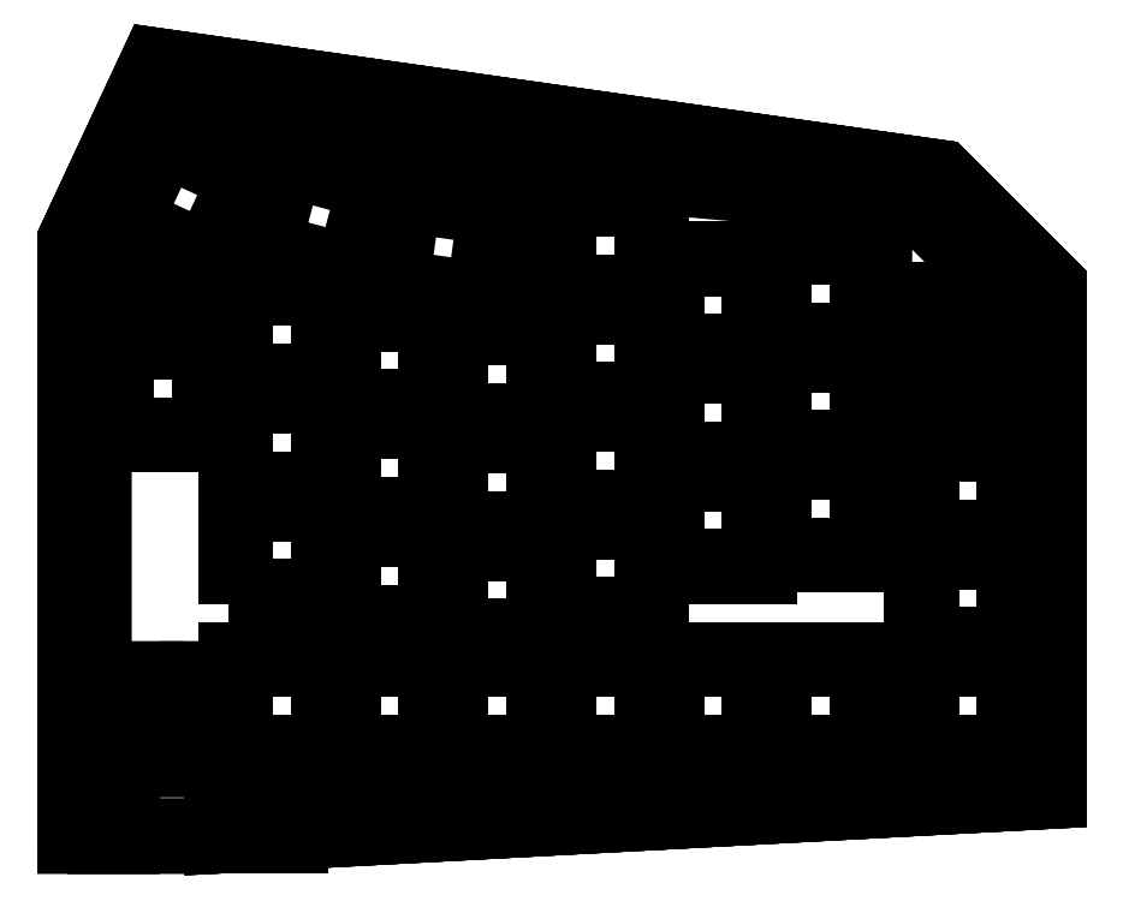
<metadata>
{"format":"dxf","ext":"dxf","renderer":"ezdxf+matplotlib","layout":"modelspace","background":"white","min_lineweight":24,"dpi":150}
</metadata>
<code>
0
SECTION
2
ENTITIES
0
LWPOLYLINE
8
0
90
7
70
1
10
2.8
20
2.8
10
28.8
20
2.8
10
177.7
20
10.8
10
177.7
20
102
10
157.7
20
122
10
17.8
20
142
10
2.8
20
109.8
0
LWPOLYLINE
8
0
90
24
70
1
10
31.2
20
45.2
10
50.25
20
45.2
10
50.25
20
40.7
10
69.3
20
40.7
10
69.3
20
38.2
10
88.35
20
38.2
10
88.35
20
42
10
107.4
20
42
10
107.4
20
50.5
10
126.4
20
50.5
10
126.4
20
52.5
10
145.5
20
52.5
10
145.5
20
109.6
10
126.4
20
109.6
10
126.4
20
107.6
10
107.4
20
107.6
10
107.4
20
118.2
10
88.35
20
118.2
10
88.35
20
95.35
10
69.3
20
95.35
10
69.3
20
97.85
10
50.25
20
97.85
10
50.25
20
102.3
10
31.2
20
102.3
0
LWPOLYLINE
8
0
90
4
70
1
10
25.26
20
97.69
10
39.35
20
127.9
10
22.09
20
136
10
7.998
20
105.7
0
LWPOLYLINE
8
0
90
4
70
1
10
10.15
20
73.77
10
29.2
20
73.77
10
29.2
20
92.82
10
10.15
20
92.82
0
LWPOLYLINE
8
0
90
4
70
1
10
58.54
20
100.2
10
77.41
20
97.57
10
80.06
20
116.4
10
61.19
20
119.1
0
LWPOLYLINE
8
0
90
4
70
1
10
35.63
20
107.1
10
54.04
20
102.2
10
58.97
20
120.6
10
40.56
20
125.5
0
LWPOLYLINE
8
0
90
4
70
1
10
31.2
20
17.65
10
50.25
20
17.65
10
50.25
20
36.7
10
31.2
20
36.7
0
LWPOLYLINE
8
0
90
4
70
1
10
50.25
20
17.65
10
69.3
20
17.65
10
69.3
20
36.7
10
50.25
20
36.7
0
LWPOLYLINE
8
0
90
4
70
1
10
69.3
20
17.65
10
88.35
20
17.65
10
88.35
20
36.7
10
69.3
20
36.7
0
LWPOLYLINE
8
0
90
4
70
1
10
88.35
20
17.65
10
107.4
20
17.65
10
107.4
20
36.7
10
88.35
20
36.7
0
LWPOLYLINE
8
0
90
4
70
1
10
107.4
20
17.65
10
126.4
20
17.65
10
126.4
20
36.7
10
107.4
20
36.7
0
LWPOLYLINE
8
0
90
4
70
1
10
126.4
20
17.65
10
145.5
20
17.65
10
145.5
20
36.7
10
126.4
20
36.7
0
LWPOLYLINE
8
0
90
4
70
1
10
152.5
20
17.65
10
171.6
20
17.65
10
171.6
20
36.7
10
152.5
20
36.7
0
LWPOLYLINE
8
0
90
4
70
1
10
152.5
20
36.7
10
171.6
20
36.7
10
171.6
20
55.75
10
152.5
20
55.75
0
LWPOLYLINE
8
0
90
4
70
1
10
152.5
20
55.75
10
171.6
20
55.75
10
171.6
20
74.8
10
152.5
20
74.8
0
LWPOLYLINE
8
0
90
7
70
1
10
2.8
20
2.8
10
28.8
20
2.8
10
177.7
20
10.8
10
177.7
20
102
10
157.7
20
122
10
17.8
20
142
10
2.8
20
109.8
0
CIRCLE
8
0
10
37.8
20
10
30
0
40
0.6
0
CIRCLE
8
0
10
174.7
20
13.8
30
0
40
0.6
0
CIRCLE
8
0
10
91
20
125.8
30
0
40
0.6
0
CIRCLE
8
0
10
13.8
20
98.65
30
0
40
0.6
0
CIRCLE
8
0
10
165.7
20
107.6
30
0
40
0.6
0
LWPOLYLINE
8
0
90
11
70
1
10
8.8
20
2.8
10
2.8
20
2.8
10
2.8
20
109.8
10
17.8
20
142
10
157.7
20
122
10
177.7
20
102
10
177.7
20
10.8
10
28.8
20
2.8
10
28.8
20
4.3
10
13.8
20
4.3
10
13.8
20
2.8
0
LWPOLYLINE
8
0
90
18
70
1
10
8.8
20
8.8
10
13.8
20
8.8
10
13.8
20
5.5
10
28.8
20
5.5
10
28.8
20
8.8
10
30.8
20
8.8
10
30.8
20
16.8
10
71.95
20
8.8
10
171.7
20
16.8
10
171.7
20
76.95
10
146.8
20
76.95
10
146.8
20
116
10
91
20
120.8
10
23.8
20
136
10
8.8
20
103.8
10
18.8
20
103.8
10
18.8
20
93.78
10
8.8
20
93.78
0
CIRCLE
8
0
10
37.8
20
10
30
0
40
0.6
0
CIRCLE
8
0
10
174.7
20
13.8
30
0
40
0.6
0
CIRCLE
8
0
10
91
20
125.8
30
0
40
0.6
0
CIRCLE
8
0
10
13.8
20
98.65
30
0
40
0.6
0
CIRCLE
8
0
10
165.7
20
107.6
30
0
40
0.6
0
LWPOLYLINE
8
0
90
4
70
1
10
48.8
20
2.8
10
48.8
20
7.3
10
38.8
20
7.3
10
38.8
20
2.8
0
LWPOLYLINE
8
0
90
12
70
1
10
166.9
20
100.4
10
149.4
20
100.4
10
149.4
20
95.38
10
153.4
20
95.38
10
153.4
20
99.77
10
156.4
20
99.77
10
156.4
20
79.98
10
153.4
20
79.98
10
153.4
20
84.38
10
149.4
20
84.38
10
149.4
20
79.38
10
166.9
20
79.38
0
LWPOLYLINE
8
0
90
11
70
1
10
8.8
20
2.8
10
2.8
20
2.8
10
2.8
20
109.8
10
17.8
20
142
10
157.7
20
122
10
177.7
20
102
10
177.7
20
10.8
10
28.8
20
2.8
10
28.8
20
4.3
10
13.8
20
4.3
10
13.8
20
2.8
0
LWPOLYLINE
8
0
90
18
70
1
10
8.8
20
8.8
10
13.8
20
8.8
10
13.8
20
5.5
10
28.8
20
5.5
10
28.8
20
8.8
10
30.8
20
8.8
10
30.8
20
16.8
10
71.95
20
8.8
10
171.7
20
16.8
10
171.7
20
30.55
10
171.7
20
95.95
10
151.7
20
116
10
91
20
120.8
10
23.8
20
136
10
8.8
20
103.8
10
18.8
20
103.8
10
18.8
20
93.78
10
8.8
20
93.78
0
CIRCLE
8
0
10
37.8
20
10
30
0
40
0.6
0
CIRCLE
8
0
10
174.7
20
13.8
30
0
40
0.6
0
CIRCLE
8
0
10
91
20
125.8
30
0
40
0.6
0
CIRCLE
8
0
10
13.8
20
98.65
30
0
40
0.6
0
CIRCLE
8
0
10
165.7
20
107.6
30
0
40
0.6
0
LWPOLYLINE
8
0
90
4
70
1
10
48.8
20
2.8
10
48.8
20
7.3
10
38.8
20
7.3
10
38.8
20
2.8
0
LWPOLYLINE
8
0
90
4
70
1
10
32.85
20
46.85
10
48.6
20
46.85
10
48.6
20
62.6
10
32.85
20
62.6
0
LWPOLYLINE
8
0
90
4
70
1
10
32.85
20
65.9
10
48.6
20
65.9
10
48.6
20
81.65
10
32.85
20
81.65
0
LWPOLYLINE
8
0
90
4
70
1
10
32.85
20
84.95
10
48.6
20
84.95
10
48.6
20
100.7
10
32.85
20
100.7
0
LWPOLYLINE
8
0
90
4
70
1
10
51.9
20
42.35
10
67.65
20
42.35
10
67.65
20
58.1
10
51.9
20
58.1
0
LWPOLYLINE
8
0
90
4
70
1
10
51.9
20
61.4
10
67.65
20
61.4
10
67.65
20
77.15
10
51.9
20
77.15
0
LWPOLYLINE
8
0
90
4
70
1
10
51.9
20
80.45
10
67.65
20
80.45
10
67.65
20
96.2
10
51.9
20
96.2
0
LWPOLYLINE
8
0
90
4
70
1
10
70.95
20
39.85
10
86.7
20
39.85
10
86.7
20
55.6
10
70.95
20
55.6
0
LWPOLYLINE
8
0
90
4
70
1
10
70.95
20
58.9
10
86.7
20
58.9
10
86.7
20
74.65
10
70.95
20
74.65
0
LWPOLYLINE
8
0
90
4
70
1
10
70.95
20
77.95
10
86.7
20
77.95
10
86.7
20
93.7
10
70.95
20
93.7
0
LWPOLYLINE
8
0
90
4
70
1
10
90
20
43.65
10
105.8
20
43.65
10
105.8
20
59.4
10
90
20
59.4
0
LWPOLYLINE
8
0
90
4
70
1
10
90
20
62.7
10
105.8
20
62.7
10
105.8
20
78.45
10
90
20
78.45
0
LWPOLYLINE
8
0
90
4
70
1
10
90
20
81.75
10
105.8
20
81.75
10
105.8
20
97.5
10
90
20
97.5
0
LWPOLYLINE
8
0
90
4
70
1
10
90
20
100.8
10
105.8
20
100.8
10
105.8
20
116.5
10
90
20
116.5
0
LWPOLYLINE
8
0
90
4
70
1
10
109
20
52.15
10
124.8
20
52.15
10
124.8
20
67.9
10
109
20
67.9
0
LWPOLYLINE
8
0
90
4
70
1
10
109
20
71.2
10
124.8
20
71.2
10
124.8
20
86.95
10
109
20
86.95
0
LWPOLYLINE
8
0
90
4
70
1
10
109
20
90.25
10
124.8
20
90.25
10
124.8
20
106
10
109
20
106
0
LWPOLYLINE
8
0
90
4
70
1
10
128.1
20
54.15
10
143.9
20
54.15
10
143.9
20
69.9
10
128.1
20
69.9
0
LWPOLYLINE
8
0
90
4
70
1
10
128.1
20
73.2
10
143.9
20
73.2
10
143.9
20
88.95
10
128.1
20
88.95
0
LWPOLYLINE
8
0
90
4
70
1
10
128.1
20
92.25
10
143.9
20
92.25
10
143.9
20
108
10
128.1
20
108
0
LWPOLYLINE
8
0
90
4
70
1
10
27.48
20
106.4
10
34.14
20
120.6
10
19.87
20
127.3
10
13.21
20
113
0
LWPOLYLINE
8
0
90
4
70
1
10
11.8
20
75.42
10
27.55
20
75.42
10
27.55
20
91.17
10
11.8
20
91.17
0
LWPOLYLINE
8
0
90
4
70
1
10
60.41
20
101.6
10
76
20
99.43
10
78.19
20
115
10
62.6
20
117.2
0
LWPOLYLINE
8
0
90
4
70
1
10
37.66
20
108.3
10
52.87
20
104.2
10
56.94
20
119.4
10
41.73
20
123.5
0
LWPOLYLINE
8
0
90
4
70
1
10
32.85
20
19.3
10
48.6
20
19.3
10
48.6
20
35.05
10
32.85
20
35.05
0
LWPOLYLINE
8
0
90
4
70
1
10
51.9
20
19.3
10
67.65
20
19.3
10
67.65
20
35.05
10
51.9
20
35.05
0
LWPOLYLINE
8
0
90
4
70
1
10
70.95
20
19.3
10
86.7
20
19.3
10
86.7
20
35.05
10
70.95
20
35.05
0
LWPOLYLINE
8
0
90
4
70
1
10
90
20
19.3
10
105.8
20
19.3
10
105.8
20
35.05
10
90
20
35.05
0
LWPOLYLINE
8
0
90
4
70
1
10
109
20
19.3
10
124.8
20
19.3
10
124.8
20
35.05
10
109
20
35.05
0
LWPOLYLINE
8
0
90
4
70
1
10
128.1
20
19.3
10
143.9
20
19.3
10
143.9
20
35.05
10
128.1
20
35.05
0
LWPOLYLINE
8
0
90
4
70
1
10
154.2
20
19.3
10
169.9
20
19.3
10
169.9
20
35.05
10
154.2
20
35.05
0
LWPOLYLINE
8
0
90
4
70
1
10
154.2
20
38.35
10
169.9
20
38.35
10
169.9
20
54.1
10
154.2
20
54.1
0
LWPOLYLINE
8
0
90
4
70
1
10
154.2
20
57.4
10
169.9
20
57.4
10
169.9
20
73.15
10
154.2
20
73.15
0
LWPOLYLINE
8
0
90
14
70
1
10
2.8
20
2.8
10
13.8
20
2.8
10
13.8
20
8.8
10
11.8
20
8.8
10
11.8
20
33.3
10
30.8
20
33.3
10
30.8
20
8.8
10
28.8
20
8.8
10
28.8
20
2.8
10
177.7
20
10.8
10
177.7
20
102
10
157.7
20
122
10
17.8
20
142
10
2.8
20
109.8
0
LWPOLYLINE
8
0
90
4
70
1
10
48.8
20
2.8
10
48.8
20
7.3
10
38.8
20
7.3
10
38.8
20
2.8
0
CIRCLE
8
0
10
37.8
20
10
30
0
40
0.6
0
CIRCLE
8
0
10
174.7
20
13.8
30
0
40
0.6
0
CIRCLE
8
0
10
91
20
125.8
30
0
40
0.6
0
CIRCLE
8
0
10
13.8
20
98.65
30
0
40
0.6
0
CIRCLE
8
0
10
165.7
20
107.6
30
0
40
0.6
0
LWPOLYLINE
8
0
90
12
70
1
10
166.9
20
100.4
10
149.4
20
100.4
10
149.4
20
95.38
10
153.4
20
95.38
10
153.4
20
99.77
10
156.4
20
99.77
10
156.4
20
79.98
10
153.4
20
79.98
10
153.4
20
84.38
10
149.4
20
84.38
10
149.4
20
79.38
10
166.9
20
79.38
0
LWPOLYLINE
8
0
90
4
70
1
10
33.85
20
47.85
10
47.6
20
47.85
10
47.6
20
61.6
10
33.85
20
61.6
0
LWPOLYLINE
8
0
90
4
70
1
10
33.85
20
66.9
10
47.6
20
66.9
10
47.6
20
80.65
10
33.85
20
80.65
0
LWPOLYLINE
8
0
90
4
70
1
10
33.85
20
85.95
10
47.6
20
85.95
10
47.6
20
99.7
10
33.85
20
99.7
0
LWPOLYLINE
8
0
90
4
70
1
10
52.9
20
43.35
10
66.65
20
43.35
10
66.65
20
57.1
10
52.9
20
57.1
0
LWPOLYLINE
8
0
90
4
70
1
10
52.9
20
62.4
10
66.65
20
62.4
10
66.65
20
76.15
10
52.9
20
76.15
0
LWPOLYLINE
8
0
90
4
70
1
10
52.9
20
81.45
10
66.65
20
81.45
10
66.65
20
95.2
10
52.9
20
95.2
0
LWPOLYLINE
8
0
90
4
70
1
10
71.95
20
40.85
10
85.7
20
40.85
10
85.7
20
54.6
10
71.95
20
54.6
0
LWPOLYLINE
8
0
90
4
70
1
10
71.95
20
59.9
10
85.7
20
59.9
10
85.7
20
73.65
10
71.95
20
73.65
0
LWPOLYLINE
8
0
90
4
70
1
10
71.95
20
78.95
10
85.7
20
78.95
10
85.7
20
92.7
10
71.95
20
92.7
0
LWPOLYLINE
8
0
90
4
70
1
10
91
20
44.65
10
104.8
20
44.65
10
104.8
20
58.4
10
91
20
58.4
0
LWPOLYLINE
8
0
90
4
70
1
10
91
20
63.7
10
104.8
20
63.7
10
104.8
20
77.45
10
91
20
77.45
0
LWPOLYLINE
8
0
90
4
70
1
10
91
20
82.75
10
104.8
20
82.75
10
104.8
20
96.5
10
91
20
96.5
0
LWPOLYLINE
8
0
90
4
70
1
10
91
20
101.8
10
104.8
20
101.8
10
104.8
20
115.5
10
91
20
115.5
0
LWPOLYLINE
8
0
90
4
70
1
10
110
20
53.15
10
123.8
20
53.15
10
123.8
20
66.9
10
110
20
66.9
0
LWPOLYLINE
8
0
90
4
70
1
10
110
20
72.2
10
123.8
20
72.2
10
123.8
20
85.95
10
110
20
85.95
0
LWPOLYLINE
8
0
90
4
70
1
10
110
20
91.25
10
123.8
20
91.25
10
123.8
20
105
10
110
20
105
0
LWPOLYLINE
8
0
90
4
70
1
10
129.1
20
55.15
10
142.9
20
55.15
10
142.9
20
68.9
10
129.1
20
68.9
0
LWPOLYLINE
8
0
90
4
70
1
10
129.1
20
74.2
10
142.9
20
74.2
10
142.9
20
87.95
10
129.1
20
87.95
0
LWPOLYLINE
8
0
90
4
70
1
10
129.1
20
93.25
10
142.9
20
93.25
10
142.9
20
107
10
129.1
20
107
0
LWPOLYLINE
8
0
90
4
70
1
10
27
20
107.7
10
32.81
20
120.2
10
20.35
20
126
10
14.54
20
113.5
0
LWPOLYLINE
8
0
90
4
70
1
10
12.8
20
76.42
10
26.55
20
76.42
10
26.55
20
90.17
10
12.8
20
90.17
0
LWPOLYLINE
8
0
90
4
70
1
10
61.54
20
102.5
10
75.15
20
100.6
10
77.06
20
114.2
10
63.45
20
116.1
0
LWPOLYLINE
8
0
90
4
70
1
10
38.88
20
109
10
52.16
20
105.4
10
55.72
20
118.7
10
42.44
20
122.2
0
LWPOLYLINE
8
0
90
4
70
1
10
33.85
20
20.3
10
47.6
20
20.3
10
47.6
20
34.05
10
33.85
20
34.05
0
LWPOLYLINE
8
0
90
4
70
1
10
52.9
20
20.3
10
66.65
20
20.3
10
66.65
20
34.05
10
52.9
20
34.05
0
LWPOLYLINE
8
0
90
4
70
1
10
71.95
20
20.3
10
85.7
20
20.3
10
85.7
20
34.05
10
71.95
20
34.05
0
LWPOLYLINE
8
0
90
4
70
1
10
91
20
20.3
10
104.8
20
20.3
10
104.8
20
34.05
10
91
20
34.05
0
LWPOLYLINE
8
0
90
4
70
1
10
110
20
20.3
10
123.8
20
20.3
10
123.8
20
34.05
10
110
20
34.05
0
LWPOLYLINE
8
0
90
4
70
1
10
129.1
20
20.3
10
142.9
20
20.3
10
142.9
20
34.05
10
129.1
20
34.05
0
LWPOLYLINE
8
0
90
4
70
1
10
155.2
20
20.3
10
168.9
20
20.3
10
168.9
20
34.05
10
155.2
20
34.05
0
LWPOLYLINE
8
0
90
4
70
1
10
155.2
20
39.35
10
168.9
20
39.35
10
168.9
20
53.1
10
155.2
20
53.1
0
LWPOLYLINE
8
0
90
4
70
1
10
155.2
20
58.4
10
168.9
20
58.4
10
168.9
20
72.15
10
155.2
20
72.15
0
LWPOLYLINE
8
0
90
4
70
1
10
48.8
20
2.8
10
48.8
20
7.3
10
28.8
20
7.3
10
28.8
20
2.8
0
LWPOLYLINE
8
0
90
18
70
1
10
2.8
20
2.8
10
13.8
20
2.8
10
13.8
20
8.8
10
11.8
20
8.8
10
11.8
20
33.3
10
18.13
20
33.3
10
18.13
20
16.3
10
24.47
20
16.3
10
24.47
20
33.3
10
30.8
20
33.3
10
30.8
20
8.8
10
28.8
20
8.8
10
28.8
20
2.8
10
177.7
20
10.8
10
177.7
20
102
10
157.7
20
122
10
17.8
20
142
10
2.8
20
109.8
0
LWPOLYLINE
8
0
90
12
70
1
10
166.9
20
100.4
10
149.4
20
100.4
10
149.4
20
95.38
10
153.4
20
95.38
10
153.4
20
99.77
10
156.4
20
99.77
10
156.4
20
79.98
10
153.4
20
79.98
10
153.4
20
84.38
10
149.4
20
84.38
10
149.4
20
79.38
10
166.9
20
79.38
0
ENDSEC
0
EOF

</code>
